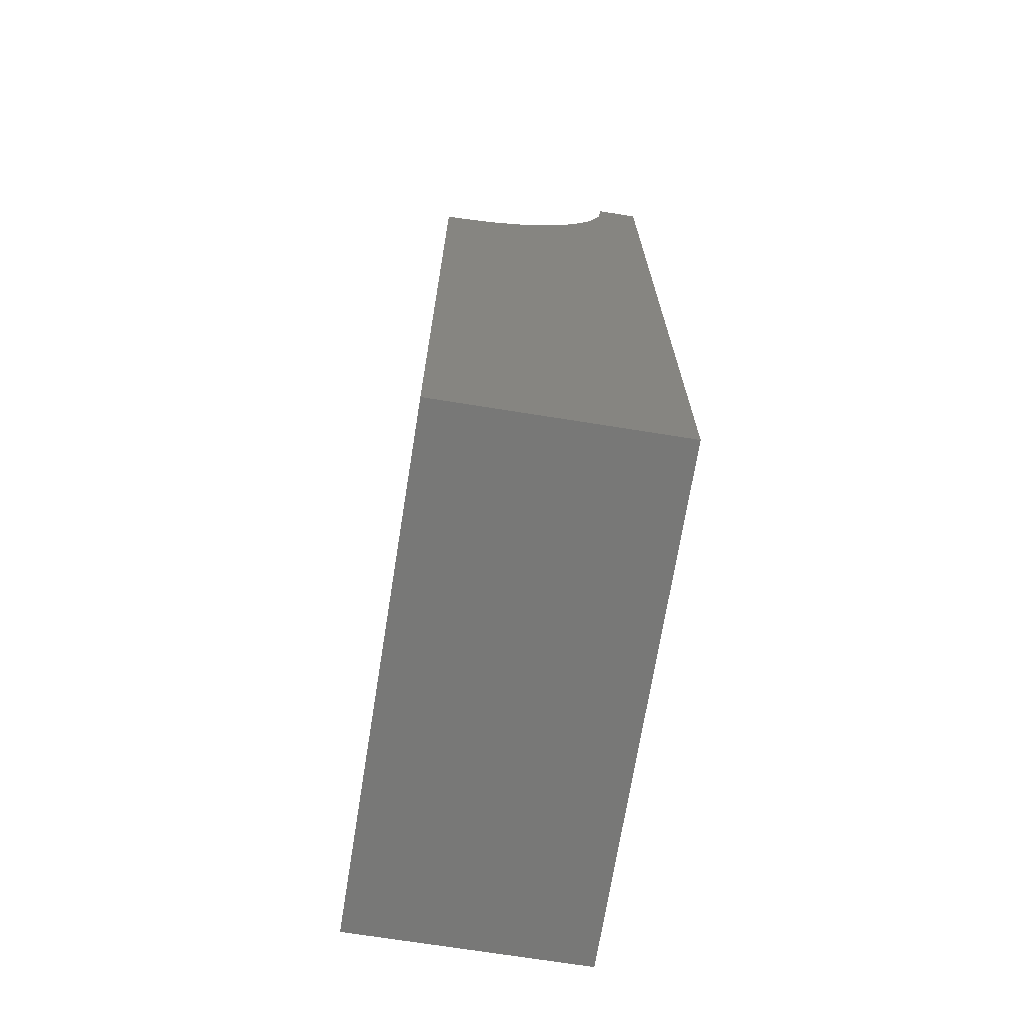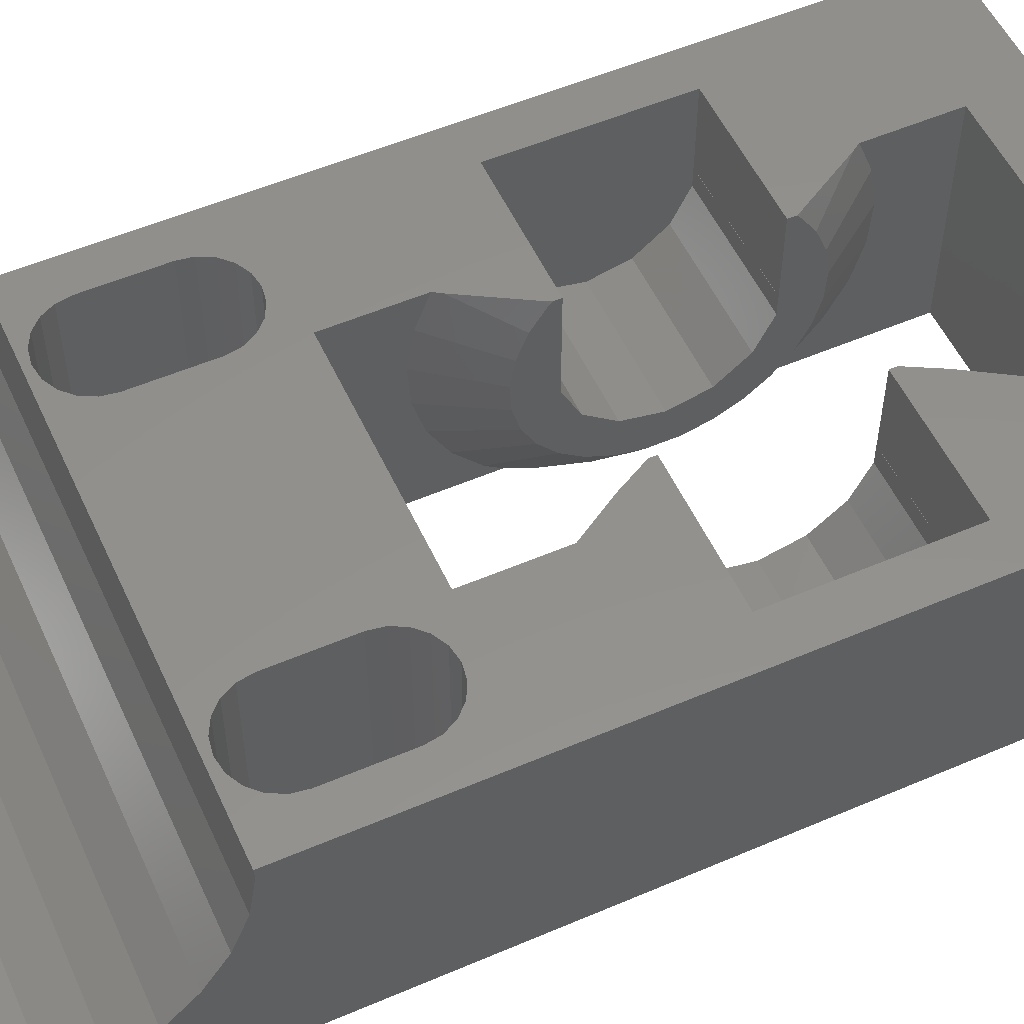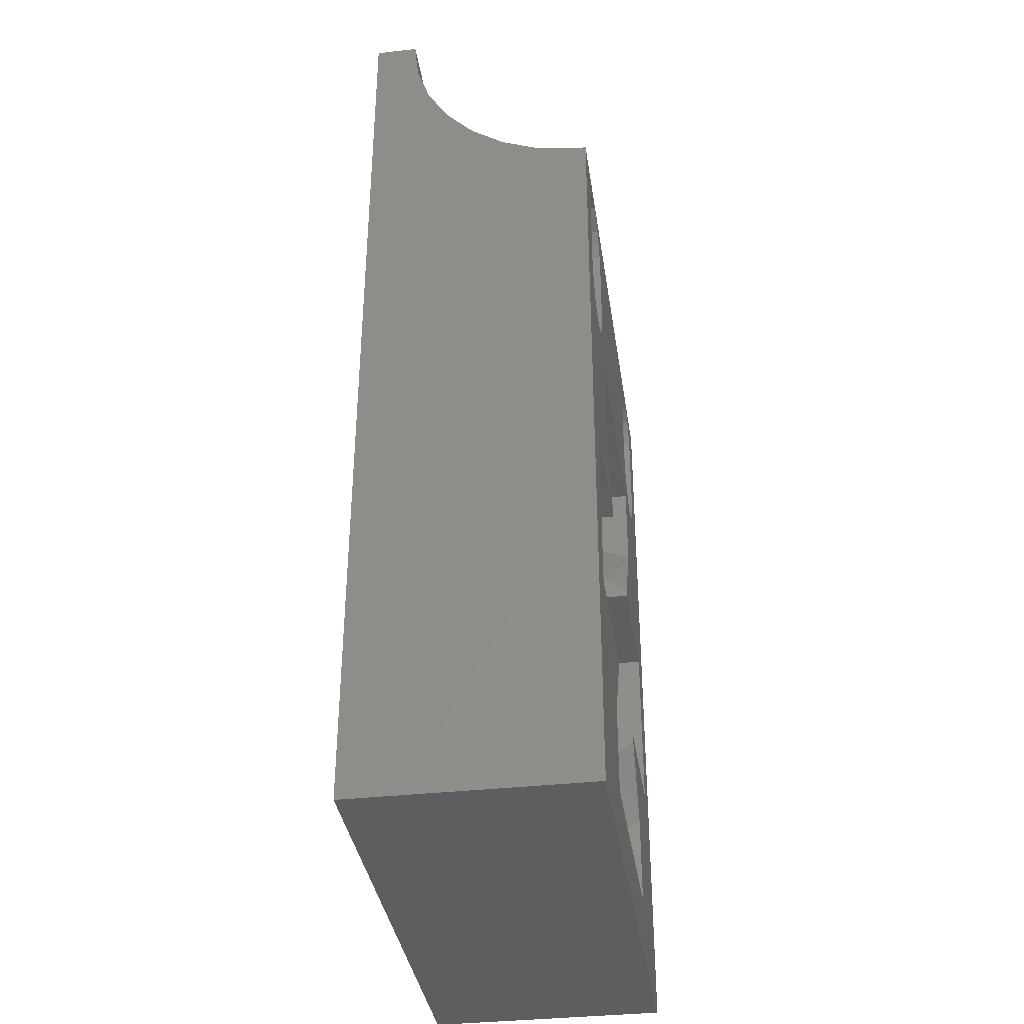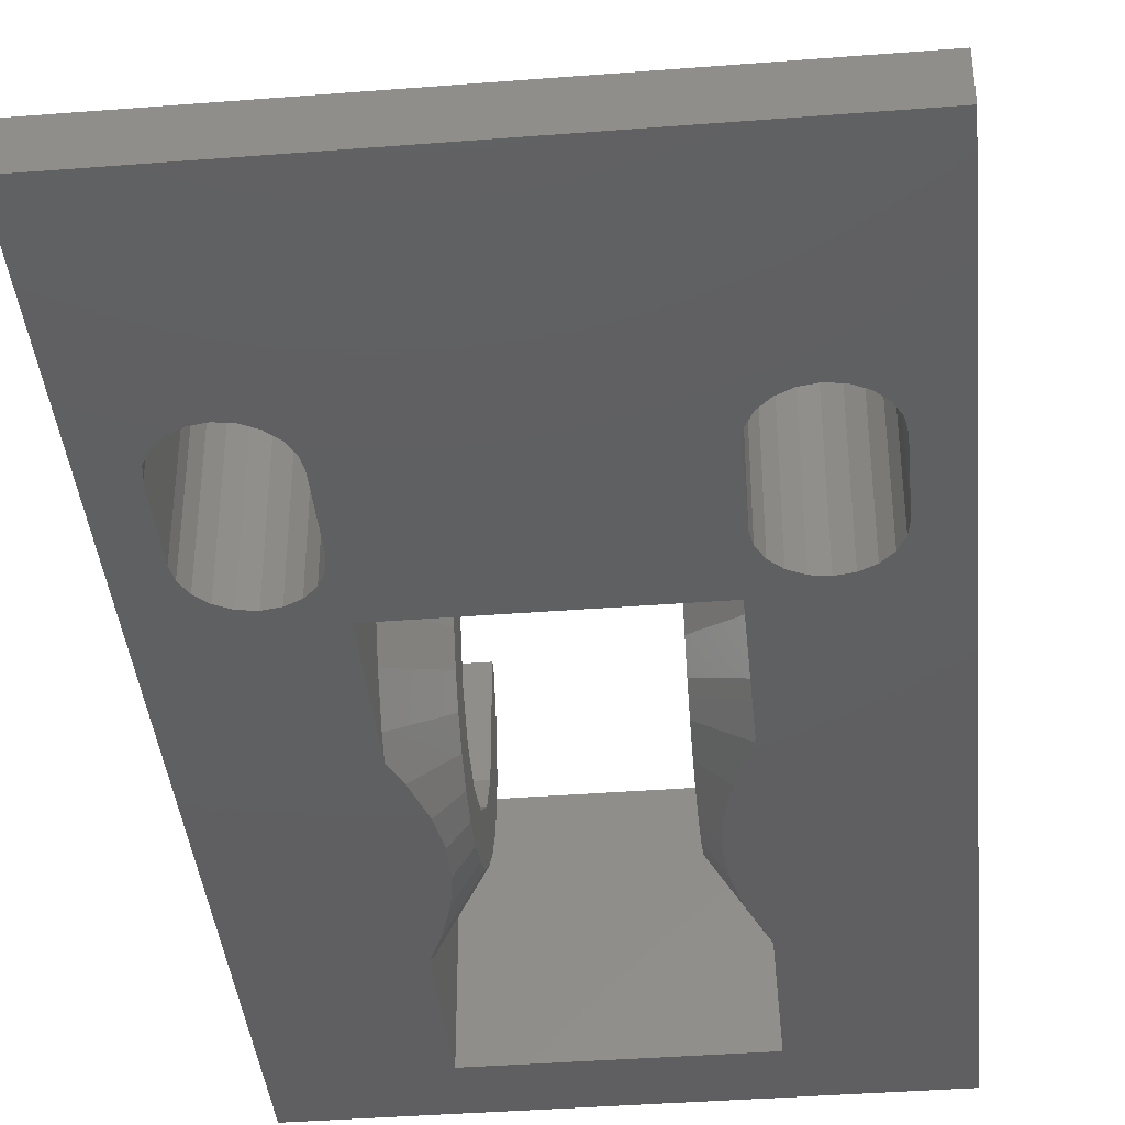
<metadata>
{"format":"stl","ext":"stl","renderer":"f3d","projection":"perspective","resolution":1024,"background":"white","views":[{"elev":-70.4,"azim":80.9,"up":"+Y"},{"elev":54.1,"azim":-114.5,"up":"+Z"},{"elev":-36.3,"azim":-81.7,"up":"+Y"},{"elev":-39.7,"azim":-174.5,"up":"+Z"}]}
</metadata>
<code>
# stl→obj: 328 verts, 664 faces
v 0 0 0
v 0 0 11
v 0 45 0
v 1.8 33.5 0
v 1.8 30 0
v 1.908 29.32 0
v 2.22 28.71 0
v 6.5 9.586 0
v 24 0 0
v 6.5 3 0
v 0 36.01 10.51
v 0 36.33 8.592
v 0 36.04 11
v 0 37.05 6.784
v 0 38.14 5.174
v 0 39.55 3.835
v 1.8 30 11
v 1.908 29.32 11
v 17.5 3 11
v 6.5 3 11
v 2 10.9 11
v 2 14.12 11
v 2 15.88 11
v 2 19.1 11
v 2.707 28.22 11
v 2.22 28.71 11
v 24 0 11
v 24 36.01 10.51
v 1.8 33.5 11
v 1.908 34.18 11
v 2.22 34.79 11
v 2.707 35.28 11
v 3.32 35.59 11
v 24 36.04 11
v 4 35.7 11
v 24 36.33 8.592
v 24 37.05 6.784
v 24 38.14 5.174
v 0 41.22 2.832
v 24 39.55 3.835
v 0 43.07 2.21
v 24 41.22 2.832
v 0 45 2
v 24 43.07 2.21
v 24 45 0
v 1.908 34.18 0
v 2.22 34.79 0
v 2.707 35.28 0
v 5.78 34.79 0
v 3.32 35.59 0
v 4 35.7 0
v 4.68 35.59 0
v 5.293 35.28 0
v 24 45 2
v 15.5 10.03 3.633
v 15.5 10.87 2.644
v 17.5 7.669 2.029
v 17.5 6.801 3.667
v 17.5 6.772 3.722
v 15.5 10.43 10.88
v 15.5 10.55 11
v 15.5 10.9 9
v 15.57 10.4 11
v 15.63 10.29 11
v 16.33 9.084 11
v 15.5 10.9 11
v 15.5 11.91 1.859
v 17.5 8.909 0.5698
v 17.5 7.709 1.982
v 22 10.9 11
v 15.5 10.9 7
v 22 10.9 7
v 15.5 10.91 7
v 15.5 10.91 6.065
v 22 10.91 6.065
v 15.5 11.72 4.381
v 22 10.91 7
v 15.5 13.18 3.216
v 15.5 15.65 1.035
v 15.5 14.35 1.035
v 22 11.72 4.381
v 15.5 13.08 1.314
v 17.02 10.79 0
v 17.5 8.958 0.5324
v 16.47 12.64 0
v 16.86 11.32 0
v 15.5 15 2.8
v 15.5 18.09 1.859
v 15.5 16.92 1.314
v 22 13.18 3.216
v 16.23 14.24 0
v 16.35 13.45 0
v 15.5 16.82 3.216
v 15.5 19.97 3.633
v 15.5 19.13 2.644
v 22 15 2.8
v 16.23 15.76 0
v 15.5 18.28 4.381
v 15.5 20.92 6.029
v 15.5 20.57 4.779
v 22 16.82 3.216
v 16.47 17.36 0
v 16.35 16.54 0
v 17.02 19.21 0
v 16.65 17.97 0
v 15.5 19.09 6.065
v 15.5 20.62 9
v 15.5 20.78 8.605
v 15.5 20.99 7.325
v 22 18.28 4.381
v 15.5 19.09 7
v 15.5 19.1 7
v 22 19.09 6.065
v 22 19.09 7
v 15.5 19.1 11
v 15.5 19.45 11
v 15.63 19.71 11
v 16.23 20.75 11
v 17.28 22.54 11
v 17.5 22.88 11
v 22 19.1 11
v 22 19.1 7
v 15.5 19.1 9
v 17.5 21.09 0.5698
v 17.15 19.53 0
v 15.5 19.57 10.88
v 15.5 20.3 9.81
v 17.5 22.33 2.029
v 17.5 21.13 0.6168
v 17.5 23.51 9.427
v 17.5 23.23 3.722
v 17.5 22.36 2.084
v 17.5 23.53 9.37
v 17.5 23.83 7.54
v 17.5 23.74 5.567
v 17.5 23.24 3.781
v 17.5 23.74 5.629
v 17.5 23.84 7.48
v 15.5 9.009 7.325
v 15.5 9.426 4.779
v 15.5 9.079 6.029
v 17.5 6.156 7.48
v 15.5 9.219 8.605
v 15.5 9.376 9
v 17.5 6.456 9.309
v 17.5 6.26 5.567
v 17.5 6.159 7.418
v 17.43 7.228 11
v 17.5 6.466 9.37
v 17.5 7.115 11
v 15.5 9.699 9.81
v 17.28 7.455 11
v 17.5 6.276 5.508
v 17.5 20.34 0
v 17.5 9.658 0
v 17.5 27 0
v 19.32 27.91 0
v 20 27.8 0
v 17.5 27 11
v 17.8 30 0
v 17.91 29.32 0
v 17.8 33.5 0
v 18.22 28.71 0
v 18.71 28.22 0
v 17.91 29.32 11
v 17.8 30 11
v 18.22 28.71 11
v 18.71 28.22 11
v 19.32 27.91 11
v 20 27.8 11
v 20.68 27.91 11
v 17.5 3 0
v 17.8 33.5 11
v 17.91 34.18 0
v 17.91 34.18 11
v 18.22 34.79 0
v 18.22 34.79 11
v 18.71 35.28 0
v 18.71 35.28 11
v 19.32 35.59 0
v 19.32 35.59 11
v 20 35.7 0
v 20 35.7 11
v 2 10.91 7
v 2 10.91 7.935
v 2 11.72 9.619
v 2 13.18 10.78
v 6.5 7.155 11
v 8.5 10.9 11
v 8.5 10.9 9
v 8.5 10.9 7
v 2 10.9 7
v 2 10.91 6.065
v 8.5 10.91 7
v 2 11.72 4.381
v 8.5 10.91 6.065
v 2 13.18 3.216
v 8.5 11.72 4.381
v 2 15 2.8
v 2 16.82 3.216
v 2 16.82 10.78
v 2 18.28 4.381
v 2 19.09 6.065
v 2 18.28 9.619
v 2 19.09 7
v 2 19.09 7.935
v 8.5 13.18 3.216
v 8.5 15 2.8
v 8.5 16.82 3.216
v 8.5 18.28 4.381
v 8.5 19.09 6.065
v 8.5 19.09 7
v 2 19.1 7
v 3.32 27.91 11
v 8.5 19.1 11
v 8.5 19.1 7
v 2.707 28.22 0
v 6.5 20.41 0
v 3.32 27.91 0
v 20.68 27.91 0
v 20.68 35.59 0
v 20.68 35.59 11
v 21.29 28.22 0
v 21.29 28.22 11
v 21.29 35.28 0
v 21.29 35.28 11
v 21.78 28.71 0
v 21.78 28.71 11
v 21.78 34.79 0
v 21.78 34.79 11
v 22.09 29.32 0
v 22.09 29.32 11
v 22.09 34.18 0
v 22.09 34.18 11
v 22.2 30 11
v 22.2 30 0
v 22.2 33.5 0
v 22.2 33.5 11
v 4 27.8 0
v 4 27.8 11
v 6.5 22.85 11
v 7.18 21.75 11
v 7.711 20.9 11
v 8.08 20.21 11
v 8.5 19.43 11
v 4.68 27.91 0
v 4.68 27.91 11
v 4.68 35.59 11
v 5.293 28.22 0
v 5.293 28.22 11
v 5.293 35.28 11
v 5.78 28.71 0
v 6.5 27 0
v 5.78 28.71 11
v 6.5 27 11
v 5.78 34.79 11
v 6.092 29.32 0
v 6.092 29.32 11
v 6.092 34.18 0
v 6.092 34.18 11
v 6.2 30 0
v 6.2 30 11
v 6.2 33.5 0
v 6.2 33.5 11
v 6.5 21.71 1.224
v 6.545 20.32 0
v 6.5 21.75 1.266
v 8.5 18.63 2.223
v 6.5 22.79 2.8
v 8.5 19.57 3.116
v 6.5 22.83 2.851
v 6.5 23.51 4.573
v 8.5 20.3 4.19
v 6.5 23.23 10.28
v 6.5 23.24 10.22
v 8.5 20.57 9.221
v 6.5 23.74 8.433
v 8.5 20.64 9
v 8.5 20.92 7.971
v 6.5 23.53 4.63
v 6.5 23.83 6.46
v 8.5 20.78 5.395
v 6.5 23.74 8.371
v 6.5 23.84 6.52
v 8.5 20.99 6.675
v 6.5 7.175 2.851
v 6.5 8.215 1.317
v 6.5 8.249 1.266
v 6.5 6.156 6.52
v 6.5 6.159 6.582
v 6.5 6.26 8.433
v 6.5 6.276 8.492
v 6.5 6.772 10.28
v 6.5 6.466 4.63
v 6.5 6.456 4.691
v 8.5 9.009 6.675
v 8.5 9.079 7.971
v 8.5 9.365 9
v 8.5 9.426 9.221
v 6.5 7.152 2.909
v 8.5 9.219 5.395
v 6.5 6.801 10.33
v 8.5 10.03 10.37
v 7.711 9.1 11
v 8.5 9.699 4.19
v 8.5 10.43 3.116
v 6.506 9.597 0
v 6.601 20.17 0
v 6.545 9.679 0
v 7.301 18.24 0
v 7.123 11.27 0
v 7.301 11.76 0
v 7.463 17.52 0
v 7.683 16.54 0
v 7.524 12.75 0
v 7.683 13.46 0
v 7.747 15.69 0
v 7.737 14.18 0
v 7.8 15 0
v 8.5 11.37 2.223
v 8.5 17.52 1.555
v 8.5 12.48 1.555
v 8.5 16.29 1.14
v 8.5 13.71 1.14
v 8.5 19.97 10.37
v 8.5 10.57 11
v 8.5 15 1
v 8.5 19.1 9
f 1 2 3
f 1 3 4
f 1 5 6
f 1 4 5
f 1 6 7
f 1 7 8
f 1 9 2
f 1 10 9
f 1 8 10
f 2 11 12
f 2 13 11
f 2 12 14
f 2 14 15
f 2 15 16
f 2 16 3
f 2 17 13
f 2 18 17
f 2 19 20
f 2 21 22
f 2 22 23
f 2 23 24
f 2 24 25
f 2 26 18
f 2 25 26
f 2 9 27
f 2 27 19
f 2 20 21
f 11 13 28
f 11 28 12
f 13 17 29
f 13 29 30
f 13 30 31
f 13 31 32
f 13 32 33
f 13 34 28
f 13 33 35
f 13 35 34
f 12 28 36
f 12 36 14
f 14 36 37
f 14 37 15
f 15 37 38
f 15 38 16
f 16 39 3
f 16 38 40
f 16 40 39
f 39 41 3
f 39 40 42
f 39 42 41
f 41 43 3
f 41 42 44
f 41 44 43
f 3 43 45
f 3 46 4
f 3 47 46
f 3 48 47
f 3 45 49
f 3 50 48
f 3 51 50
f 3 52 51
f 3 53 52
f 3 49 53
f 43 44 54
f 43 54 45
f 5 17 6
f 5 4 17
f 17 4 29
f 17 18 6
f 4 46 29
f 29 46 30
f 6 18 7
f 18 26 7
f 46 47 30
f 30 47 31
f 55 56 57
f 55 58 59
f 55 57 58
f 60 61 62
f 60 63 61
f 60 64 63
f 60 65 64
f 61 66 62
f 61 63 27
f 61 27 66
f 56 67 68
f 56 69 57
f 56 68 69
f 66 27 70
f 71 62 72
f 71 73 74
f 71 72 73
f 62 66 70
f 62 70 72
f 74 73 75
f 74 75 76
f 73 72 77
f 73 77 75
f 76 78 79
f 76 79 80
f 76 75 81
f 76 81 78
f 67 82 83
f 67 83 84
f 67 84 68
f 82 80 85
f 82 85 86
f 82 86 83
f 78 87 88
f 78 89 79
f 78 88 89
f 78 81 90
f 78 90 87
f 80 79 91
f 80 91 92
f 80 92 85
f 87 93 94
f 87 95 88
f 87 94 95
f 87 90 96
f 87 96 93
f 79 89 97
f 79 97 91
f 93 98 99
f 93 100 94
f 93 99 100
f 93 96 101
f 93 101 98
f 89 88 102
f 89 103 97
f 89 102 103
f 88 95 104
f 88 105 102
f 88 104 105
f 98 106 107
f 98 107 108
f 98 108 109
f 98 109 99
f 98 101 110
f 98 110 106
f 106 111 112
f 106 112 107
f 106 110 113
f 106 113 111
f 111 113 114
f 111 114 112
f 115 116 107
f 115 117 116
f 115 118 117
f 115 119 118
f 115 120 119
f 115 121 120
f 115 122 121
f 112 123 107
f 112 114 122
f 112 122 123
f 123 115 107
f 123 122 115
f 95 94 124
f 95 125 104
f 95 124 125
f 116 126 107
f 116 117 126
f 126 127 107
f 126 117 118
f 126 118 119
f 126 119 127
f 94 100 128
f 94 129 124
f 94 128 129
f 127 108 107
f 127 119 130
f 127 130 108
f 100 99 131
f 100 132 128
f 100 131 132
f 108 130 133
f 108 133 134
f 108 134 109
f 99 109 135
f 99 136 131
f 99 135 136
f 109 137 135
f 109 134 138
f 109 138 137
f 139 55 140
f 139 56 55
f 139 71 74
f 139 62 71
f 139 74 76
f 139 76 80
f 139 67 56
f 139 82 67
f 139 80 82
f 139 141 142
f 139 143 144
f 139 144 62
f 139 140 141
f 139 142 145
f 139 145 143
f 141 140 146
f 141 147 142
f 141 146 147
f 143 148 144
f 143 145 149
f 143 149 150
f 143 150 148
f 144 151 62
f 144 152 151
f 144 148 152
f 140 55 59
f 140 153 146
f 140 59 153
f 151 60 62
f 151 65 60
f 151 152 65
f 63 64 27
f 64 65 27
f 91 97 9
f 91 9 92
f 97 103 125
f 97 125 154
f 97 154 9
f 65 152 27
f 103 102 105
f 103 105 104
f 103 104 125
f 92 9 85
f 85 9 86
f 86 9 83
f 83 155 84
f 83 9 155
f 125 124 154
f 119 120 130
f 152 148 27
f 148 150 27
f 154 124 156
f 154 156 157
f 154 157 158
f 154 158 9
f 124 129 128
f 124 128 156
f 128 132 156
f 132 131 156
f 120 159 130
f 120 121 159
f 131 136 135
f 131 135 159
f 131 159 156
f 130 159 133
f 133 159 134
f 135 137 138
f 135 138 159
f 134 159 138
f 156 160 161
f 156 162 160
f 156 161 163
f 156 163 164
f 156 164 157
f 159 165 166
f 159 167 165
f 159 168 167
f 159 169 168
f 159 170 169
f 159 171 170
f 159 121 171
f 172 19 59
f 172 59 57
f 172 57 69
f 172 69 68
f 172 68 155
f 172 155 9
f 19 142 147
f 19 147 146
f 19 146 153
f 19 153 59
f 19 145 142
f 19 149 145
f 19 150 149
f 19 27 150
f 59 58 57
f 68 84 155
f 160 166 161
f 160 162 166
f 166 162 173
f 166 165 161
f 162 174 173
f 173 174 175
f 161 165 163
f 165 167 163
f 174 176 175
f 175 176 177
f 163 167 164
f 167 168 164
f 176 178 177
f 177 178 179
f 164 168 157
f 168 169 157
f 178 180 179
f 178 45 180
f 179 180 181
f 157 169 158
f 169 170 158
f 180 182 181
f 180 45 182
f 181 182 183
f 21 184 185
f 21 185 186
f 21 186 187
f 21 187 22
f 21 20 188
f 21 188 189
f 21 189 190
f 21 190 191
f 192 21 191
f 192 184 21
f 192 191 184
f 193 184 194
f 193 195 187
f 193 187 184
f 193 196 195
f 193 194 196
f 184 187 185
f 184 191 194
f 185 187 186
f 195 197 187
f 195 196 198
f 195 198 197
f 187 199 200
f 187 23 22
f 187 201 23
f 187 200 202
f 187 202 203
f 187 204 201
f 187 203 205
f 187 205 206
f 187 206 204
f 197 199 187
f 197 198 207
f 197 207 199
f 199 207 208
f 199 208 209
f 199 209 200
f 23 201 24
f 201 204 24
f 200 209 210
f 200 210 202
f 202 210 211
f 202 211 203
f 204 206 24
f 203 211 212
f 203 212 205
f 205 213 206
f 205 212 213
f 206 213 24
f 24 214 25
f 24 215 214
f 24 216 215
f 213 212 216
f 213 216 24
f 7 26 217
f 7 217 218
f 7 218 8
f 26 25 217
f 47 48 31
f 31 48 32
f 217 25 219
f 217 219 218
f 25 214 219
f 48 50 32
f 32 50 33
f 158 170 220
f 158 220 9
f 170 171 220
f 182 221 183
f 182 45 221
f 183 221 222
f 183 222 34
f 220 171 223
f 220 223 9
f 171 224 223
f 171 121 224
f 221 225 222
f 221 45 225
f 222 225 226
f 222 226 34
f 223 224 227
f 223 227 9
f 224 228 227
f 224 121 228
f 225 229 226
f 225 45 229
f 226 229 230
f 226 230 34
f 227 228 231
f 227 231 9
f 228 121 232
f 228 232 231
f 229 233 230
f 229 45 233
f 230 233 234
f 230 234 34
f 70 114 77
f 70 121 122
f 70 122 114
f 70 27 121
f 72 70 77
f 75 77 114
f 75 114 81
f 81 114 90
f 90 114 96
f 96 114 101
f 101 114 110
f 110 114 113
f 121 235 232
f 121 27 34
f 121 34 235
f 231 232 236
f 231 236 9
f 232 235 236
f 233 237 234
f 233 45 237
f 234 237 238
f 234 238 34
f 236 235 237
f 236 237 45
f 236 45 9
f 235 238 237
f 235 34 238
f 9 45 27
f 27 28 34
f 27 36 28
f 27 37 36
f 27 38 37
f 27 40 38
f 27 42 40
f 27 44 42
f 27 45 44
f 44 45 54
f 219 214 239
f 219 239 218
f 214 240 239
f 214 241 240
f 214 242 241
f 214 243 242
f 214 244 243
f 214 215 245
f 214 245 244
f 50 51 33
f 33 51 35
f 239 240 246
f 239 246 218
f 240 247 246
f 240 241 247
f 51 52 35
f 35 52 248
f 35 248 34
f 246 247 249
f 246 249 218
f 247 250 249
f 247 241 250
f 52 53 248
f 248 53 251
f 248 251 34
f 249 250 252
f 249 252 253
f 249 253 218
f 250 254 252
f 250 241 255
f 250 255 254
f 53 49 251
f 251 49 256
f 251 256 34
f 252 254 257
f 252 257 253
f 254 258 257
f 254 255 258
f 49 45 259
f 49 259 256
f 256 181 183
f 256 183 34
f 256 259 260
f 256 260 181
f 257 258 261
f 257 261 253
f 258 262 261
f 258 255 262
f 259 45 263
f 259 263 260
f 260 179 181
f 260 263 264
f 260 264 179
f 261 262 263
f 261 263 253
f 262 264 263
f 262 255 264
f 263 156 253
f 263 162 156
f 263 174 162
f 263 176 174
f 263 178 176
f 263 45 178
f 264 159 166
f 264 166 173
f 264 173 175
f 264 175 177
f 264 177 179
f 264 255 159
f 218 265 266
f 218 253 265
f 265 267 268
f 265 253 267
f 265 268 266
f 267 269 270
f 267 253 269
f 267 270 268
f 269 271 270
f 269 253 271
f 271 272 273
f 271 253 272
f 271 273 270
f 241 274 255
f 241 242 274
f 274 275 253
f 274 253 255
f 274 242 276
f 274 276 275
f 275 277 253
f 275 276 278
f 275 278 279
f 275 279 277
f 272 280 273
f 272 253 280
f 280 281 282
f 280 253 281
f 280 282 273
f 277 283 253
f 277 279 283
f 283 284 253
f 283 279 285
f 283 285 284
f 281 284 282
f 281 253 284
f 284 285 282
f 253 156 255
f 255 156 159
f 10 172 9
f 10 20 172
f 10 286 20
f 10 287 286
f 10 288 287
f 10 8 288
f 20 19 172
f 20 289 290
f 20 290 291
f 20 291 292
f 20 292 293
f 20 294 289
f 20 293 188
f 20 286 294
f 289 295 296
f 289 294 295
f 289 296 290
f 290 296 297
f 290 297 291
f 291 297 292
f 292 297 298
f 292 298 299
f 292 299 293
f 295 294 296
f 294 300 301
f 294 286 300
f 294 301 296
f 293 302 188
f 293 299 302
f 302 303 188
f 302 299 303
f 300 286 301
f 188 304 189
f 188 303 304
f 286 287 305
f 286 305 301
f 287 288 305
f 288 8 306
f 288 306 305
f 8 218 266
f 8 307 306
f 8 266 308
f 8 309 307
f 8 308 310
f 8 311 309
f 8 312 311
f 8 310 313
f 8 313 314
f 8 315 312
f 8 316 315
f 8 314 317
f 8 318 316
f 8 317 319
f 8 319 318
f 307 309 306
f 266 268 308
f 309 311 320
f 309 320 306
f 308 321 310
f 308 268 321
f 311 312 320
f 242 243 276
f 312 315 322
f 312 322 320
f 310 321 313
f 313 323 314
f 313 321 323
f 315 316 322
f 316 318 324
f 316 324 322
f 314 323 317
f 243 244 325
f 243 325 276
f 304 303 326
f 304 326 189
f 318 319 324
f 317 327 319
f 317 323 327
f 319 327 324
f 244 245 325
f 303 189 326
f 198 327 207
f 207 327 323
f 207 323 208
f 208 323 321
f 208 321 209
f 209 321 268
f 209 268 270
f 209 270 210
f 210 270 273
f 210 273 211
f 211 273 282
f 211 282 285
f 211 285 212
f 212 285 216
f 216 328 215
f 216 279 328
f 216 285 279
f 328 245 215
f 328 278 245
f 328 279 278
f 245 276 325
f 245 278 276
f 296 306 320
f 296 191 190
f 296 190 298
f 296 196 194
f 296 194 191
f 296 320 322
f 296 198 196
f 296 322 324
f 296 324 327
f 296 327 198
f 296 301 305
f 296 298 297
f 296 305 306
f 298 189 299
f 298 190 189
f 299 189 303

</code>
